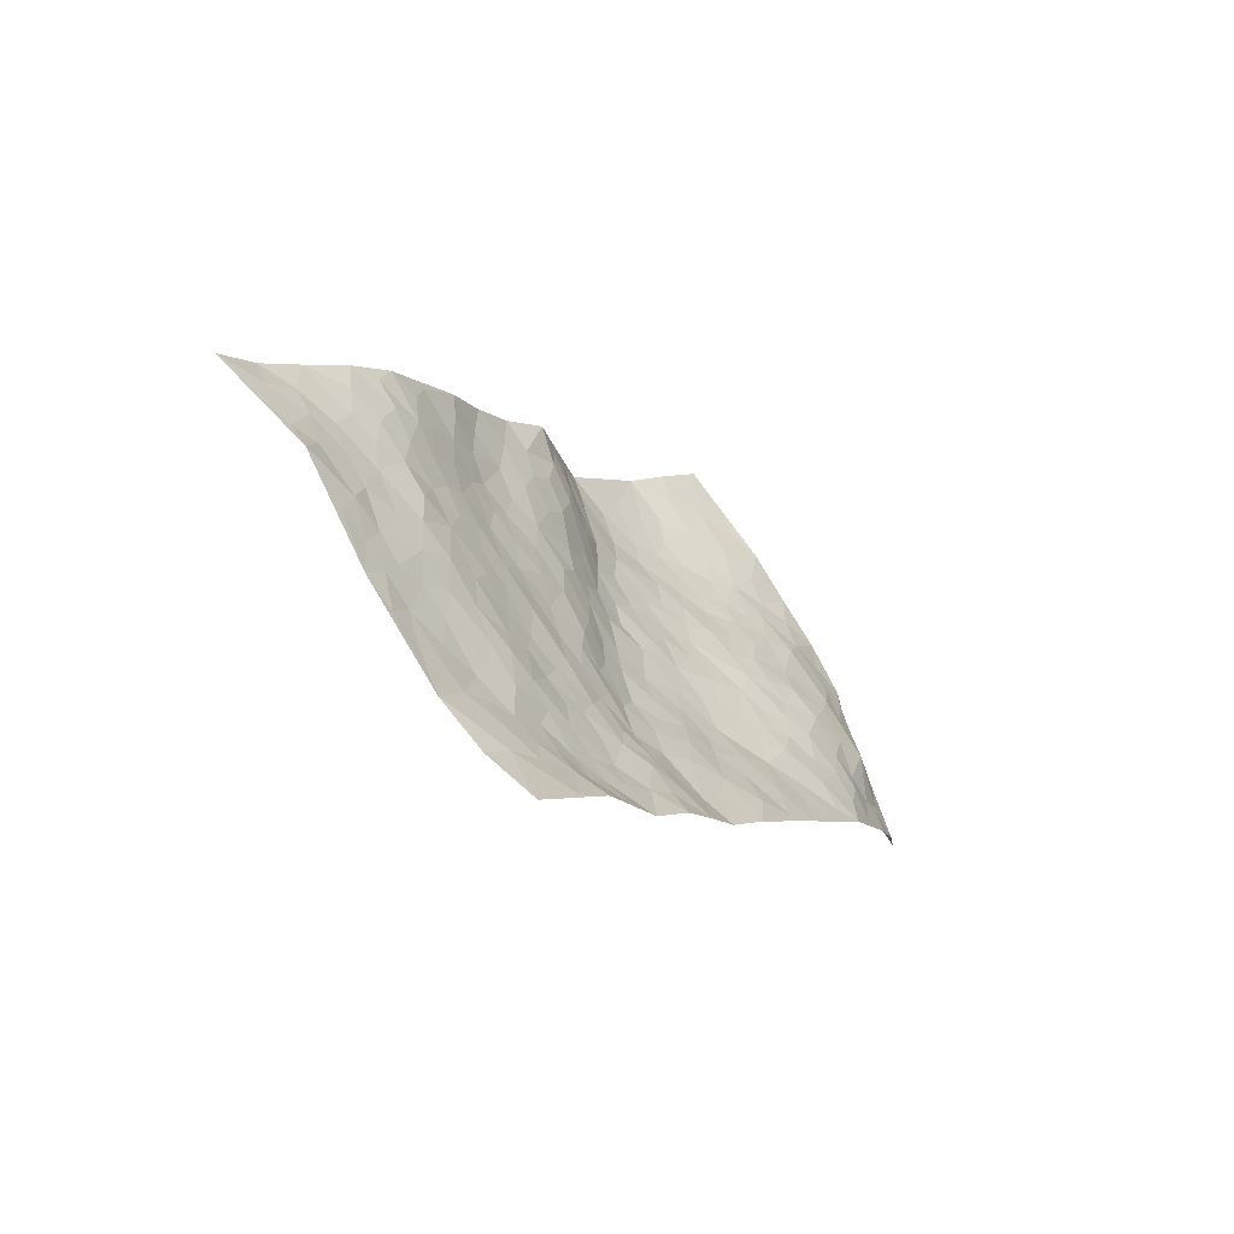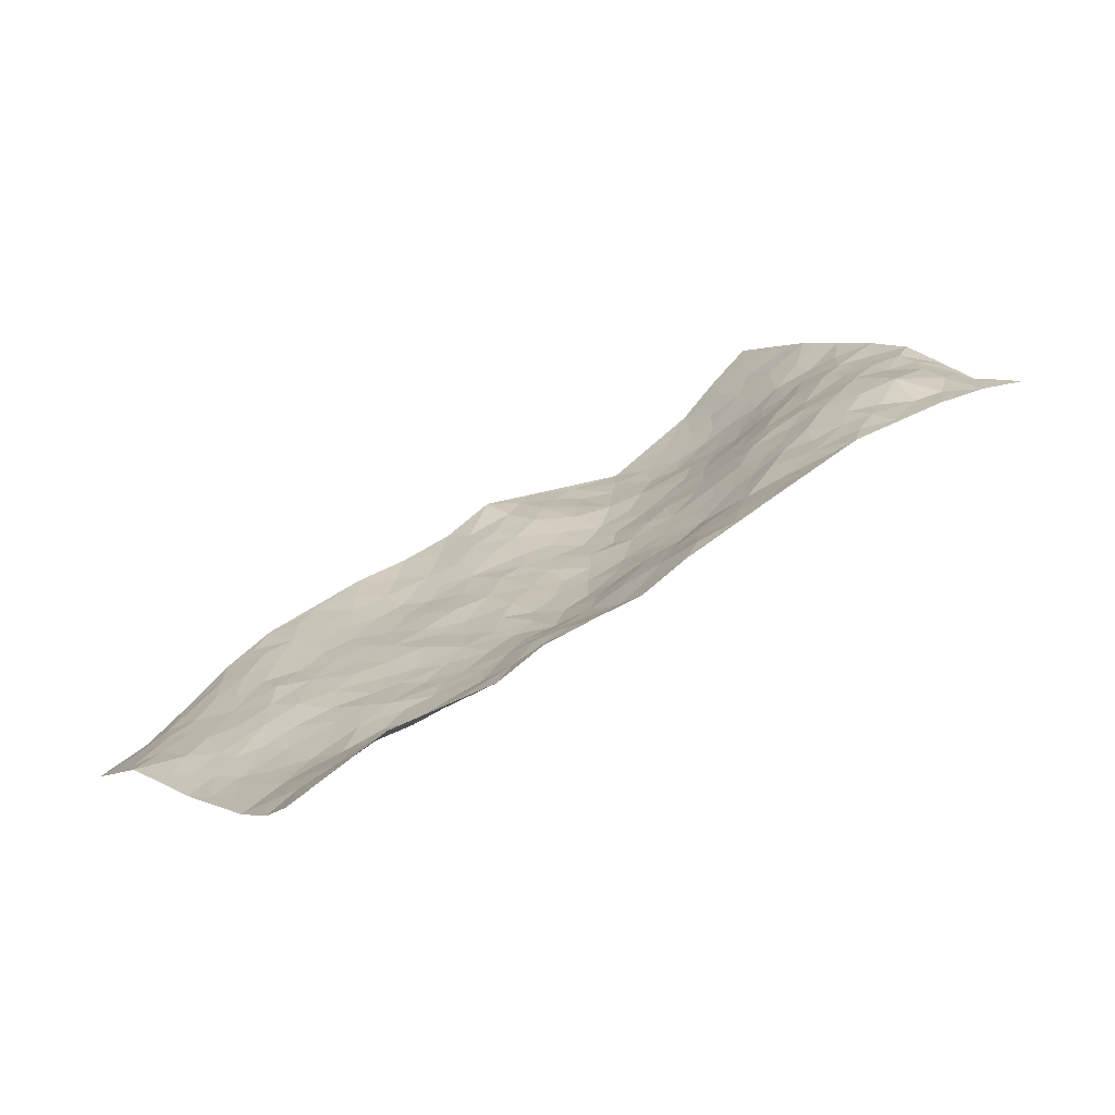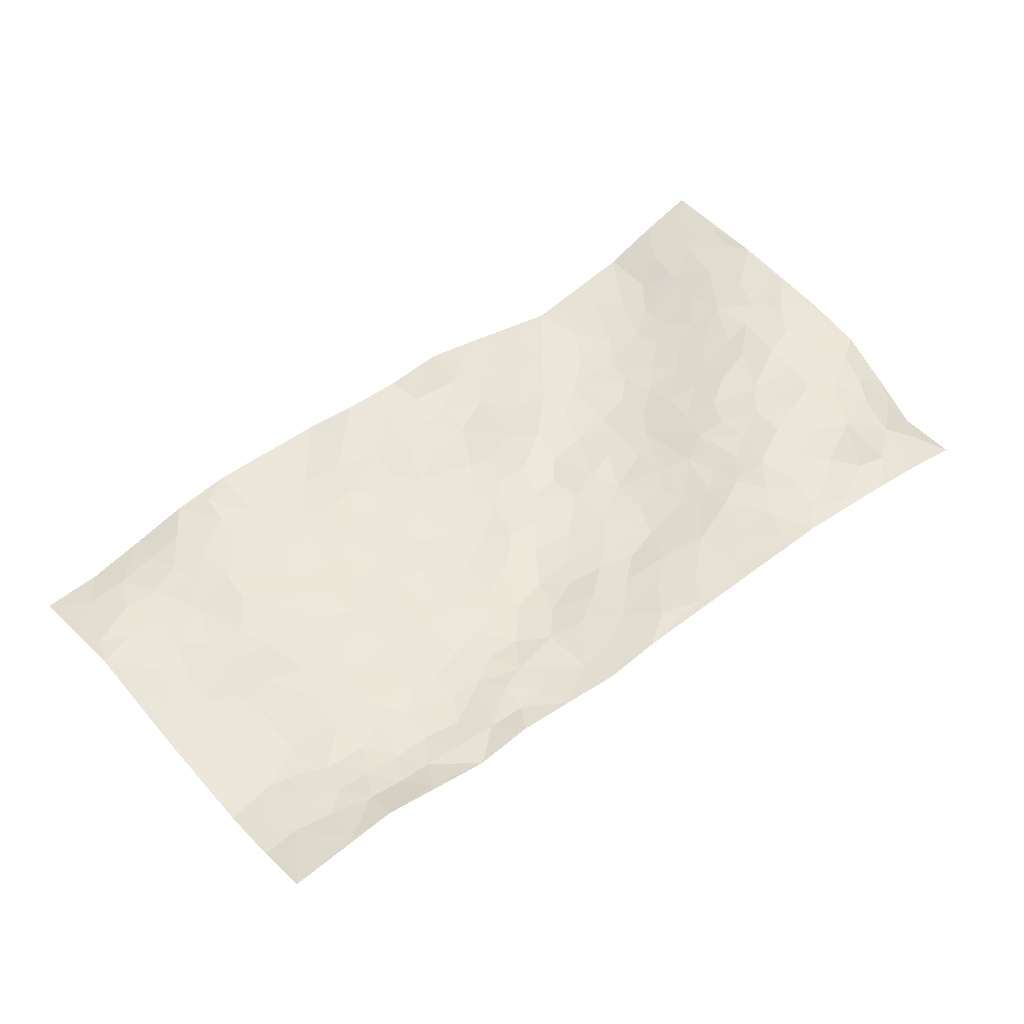
<metadata>
{"format":"obj","ext":"obj","renderer":"f3d","projection":"perspective","resolution":1024,"background":"white","views":[{"elev":-48.6,"azim":124.5,"up":"+Y"},{"elev":-60.8,"azim":-163.2,"up":"+Y"},{"elev":-27.3,"azim":174.2,"up":"+Y"}]}
</metadata>
<code>
v -0.4214 0.6424 0.04391
v 0.1892 1.41 0.1513
v 1.113 -0.567 -0.1153
v 1.709 0.174 0.1562
v -0.04485 0.8386 0.01433
v -0.1235 1.035 0.04539
v -0.1145 0.8501 0.01159
v 0.3387 0.03709 -0.07303
v -0.2695 0.8346 0.04777
v -0.1781 0.8741 0.01743
v -0.2373 0.4974 -0.03145
v -0.3364 0.7309 0.06434
v -0.03789 0.7095 -0.01663
v -0.3314 0.5708 -0.0001898
v -0.1434 0.7856 0.002145
v -0.04603 0.3475 -0.07439
v -0.2883 0.7716 0.04565
v 0.2049 0.3421 -0.01366
v -0.07209 0.7735 -0.007104
v -0.2625 0.6669 -0.0006159
v -0.3425 0.6593 0.02173
v -0.245 0.5827 -0.01268
v -0.1106 0.5569 -0.03398
v -0.1828 0.5472 -0.02554
v -0.2195 0.7426 0.0001804
v -0.2091 0.813 0.01454
v -0.1574 0.6574 -0.03497
v -0.07512 0.6343 -0.03234
v -0.0398 0.9532 0.03986
v -0.2006 0.9371 0.03191
v 0.364 1.245 0.2088
v 0.05541 0.544 -0.0289
v 0.6328 -0.01295 -0.02154
v 0.03525 1.224 0.0874
v 0.2826 0.5569 0.05262
v 0.1804 1.095 0.129
v 0.2159 1.165 0.1471
v 0.1516 0.736 0.03866
v 0.2275 0.8646 0.1099
v 0.5498 1.084 0.2329
v 0.01218 1.162 0.08012
v 0.1583 0.875 0.08116
v 0.4765 0.8379 0.1704
v 0.1098 0.5684 -0.005989
v 0.1147 0.495 -0.01673
v 0.04894 0.471 -0.03463
v 0.3611 0.7875 0.1352
v 0.3789 0.6777 0.1152
v 0.7466 0.2833 0.05941
v 0.2062 0.4084 -0.0003215
v 0.5317 0.6154 0.1345
v 0.4132 0.7343 0.1382
v 0.1342 0.2686 -0.05367
v 0.268 0.9592 0.1455
v 0.1459 0.43 -0.02134
v 0.03148 1.054 0.08009
v 0.5094 0.3096 0.06177
v 0.5783 0.2416 0.06339
v 0.8389 0.1851 0.05032
v 0.5871 0.4996 0.1106
v 0.5339 0.5454 0.1209
v 0.7837 0.4505 0.08312
v 0.05585 0.6992 -0.0001462
v 0.09894 0.9408 0.07633
v 0.09264 1.251 0.1096
v -0.02106 0.4879 -0.04513
v 0.05638 0.2773 -0.07095
v 0.00141 0.8936 0.03054
v -0.03872 0.5577 -0.03866
v -0.1326 0.4362 -0.0511
v 0.1466 0.1921 -0.07484
v -0.09034 0.4921 -0.04977
v -0.05809 0.4219 -0.0596
v 0.0212 0.3361 -0.06223
v 0.04736 0.3989 -0.04802
v 0.06032 1.118 0.08863
v 0.1181 1.312 0.121
v 0.07136 0.8865 0.05069
v 0.9312 0.7974 0.1268
v 0.1186 1.051 0.1028
v 0.0905 0.6288 0.0003842
v 0.2139 0.7037 0.05548
v 0.6796 0.4545 0.09458
v 0.5813 0.4181 0.09771
v 0.5845 0.3367 0.08375
v 0.3149 0.2066 -0.0257
v 0.288 0.8911 0.138
v -0.03482 1.041 0.05964
v 0.1791 1.015 0.122
v 0.1646 0.5405 0.009793
v 0.009538 0.6395 -0.02344
v 0.3512 0.8604 0.1487
v 0.4853 0.4978 0.0986
v 0.3866 0.519 0.08044
v 0.2177 0.9277 0.1194
v 0.3973 0.1269 -0.02957
v 0.3131 0.6736 0.09239
v 0.238 0.4635 0.02294
v 0.4449 0.5559 0.09841
v 0.4177 0.4255 0.06917
v -0.045 1.13 0.06791
v 0.1599 0.9475 0.09994
v 0.05391 0.9878 0.07056
v 0.118 0.3451 -0.03581
v 0.2481 0.7617 0.08345
v 0.05172 0.775 0.02105
v 0.4229 0.3502 0.05289
v 0.3633 0.3073 0.02827
v 0.2942 0.8152 0.1185
v 0.8571 0.5174 0.09714
v 0.4598 0.1925 0.008616
v 0.4383 0.2773 0.03388
v 0.5073 0.2382 0.04275
v 0.219 0.5768 0.03358
v 0.2911 0.293 -0.006022
v 0.1227 0.8171 0.04889
v 0.1353 0.6749 0.01797
v 0.1899 0.6398 0.0302
v 0.4044 0.6139 0.1041
v 0.3381 0.4529 0.05465
v 0.334 0.6027 0.08211
v 0.3155 0.3725 0.03409
v 0.5049 0.3892 0.08387
v 0.1913 0.8085 0.07584
v 0.3799 0.2355 0.004915
v 0.2255 0.239 -0.04236
v 0.1792 0.4787 0.003588
v -0.121 0.9532 0.03821
v -0.08344 0.9035 0.02708
v 0.6574 0.2854 0.07256
v 0.6378 0.07322 0.0204
v 0.7067 0.3663 0.0771
v 0.6395 0.3802 0.09114
v 0.6984 0.2183 0.05686
v 1.26 -0.08307 0.03312
v 0.7663 0.219 0.05072
v 0.73 0.09697 0.03058
v 0.7998 0.3599 0.07006
v 1.031 0.7224 0.1203
v 0.4717 0.6741 0.1386
v 1.203 0.4441 0.08314
v 1.328 0.4969 0.09194
v 0.6305 0.7526 0.1404
v 0.8041 0.7264 0.1097
v 0.2897 0.4936 0.04573
v 0.3124 0.7433 0.1073
v 0.3115 0.122 -0.05873
v 0.2268 0.152 -0.06704
v 0.4315 -0.04304 -0.06405
v 0.8597 0.6795 0.1077
v 0.739 0.5702 0.1042
v 0.7832 -0.08597 -0.01078
v 0.7758 0.03403 0.01675
v 1.12 0.06503 0.03141
v 1.079 0.122 0.03808
v 0.7728 -0.1529 -0.02978
v 0.8819 -0.1248 -0.007462
v 0.8774 0.04442 0.02754
v 0.7345 0.5 0.09478
v 0.6619 0.5377 0.1115
v 0.6538 0.6712 0.1287
v 0.6798 0.6061 0.1185
v 0.7587 0.6693 0.1077
v 0.6044 0.5873 0.1295
v 0.8143 0.6071 0.1019
v 1.13 0.6479 0.1024
v 0.8735 0.7518 0.1168
v 0.628 0.8365 0.1584
v 0.7012 0.8236 0.1336
v 0.5522 0.812 0.1692
v 0.7387 0.9439 0.1522
v 0.5702 0.692 0.1517
v 0.5009 0.7507 0.1589
v 0.7174 0.748 0.1188
v 0.8322 0.8726 0.1106
v 0.9549 0.4633 0.1004
v 0.8715 0.4293 0.08621
v 0.9504 0.2799 0.06541
v 0.8535 0.2633 0.06334
v 0.945 0.3721 0.07973
v 1.12 0.3369 0.07538
v 1.027 0.3305 0.07773
v 1.002 0.4122 0.09141
v 0.9453 0.7002 0.1183
v 0.8902 0.6102 0.1035
v 0.9645 0.5965 0.1116
v 1.059 0.5445 0.1054
v 1.067 0.4377 0.09465
v 0.8748 0.3384 0.06845
v 0.1789 1.247 0.1378
v 0.2904 1.075 0.1708
v 0.1319 1.17 0.1141
v 0.2777 1.328 0.1772
v 0.1948 1.328 0.1476
v 0.2636 1.239 0.1675
v 0.2951 1.16 0.1798
v 0.4178 1.108 0.2083
v 0.348 1.113 0.1915
v 0.2438 1.025 0.1491
v 0.38 0.9918 0.1877
v 0.313 1.008 0.1718
v 0.4718 1.025 0.2112
v 0.5524 0.9324 0.1967
v 0.4831 1.092 0.2202
v 0.455 0.9308 0.1929
v 0.5478 1.008 0.2144
v 0.6458 0.9809 0.186
v 0.3847 0.92 0.1756
v 0.6227 0.9089 0.18
v 0.6867 0.8977 0.1558
v 0.929 0.532 0.105
v 1.02 0.4867 0.105
v 1.045 0.6301 0.1145
v 1.136 0.4096 0.08381
v 1.133 0.4978 0.09294
v 1.231 0.5512 0.09486
v 1.128 0.5728 0.09715
v 1.259 0.4873 0.08626
v 0.9312 0.1684 0.04408
v 0.909 0.2285 0.05858
v 1.082 0.1915 0.05087
v 1.077 0.2702 0.06293
v 1.01 0.2267 0.05484
v 0.7258 -0.04685 -0.01428
v 0.9144 -0.01787 0.01985
v 1.012 0.1427 0.04272
v 0.8399 0.1067 0.03222
v 0.7811 0.8063 0.1171
v 0.7609 0.8759 0.132
v 0.6674 -0.06628 -0.03779
v 0.8306 -0.3296 -0.09748
v 0.6898 0.1519 0.03945
v 0.7775 0.1497 0.04011
v 0.9427 -0.1466 -0.005819
v 1.517 0.3367 0.133
v 1.257 -0.3896 -0.01385
v 1.216 0.3492 0.07193
v 1.196 -0.04417 0.02815
v 1.173 0.2999 0.06831
v 1.409 -0.198 0.03304
v 1.039 -0.1628 -0.004034
v 1.019 0.06927 0.03516
v 1.134 -0.2186 0.006486
v 1.028 -0.003071 0.02288
v 0.7227 -0.2687 -0.08475
v 0.5527 0.1583 0.02868
v 0.7793 -0.2239 -0.05811
v 0.6276 0.1792 0.05062
v 0.8214 -0.02977 0.008035
v 1.183 -0.3125 -0.009812
v 1.12 -0.01626 0.02447
v 0.8399 -0.2657 -0.05755
v 0.9445 0.07311 0.03593
v 1.038 -0.06448 0.008858
v 0.698 0.0246 0.004903
v 0.8735 -0.06396 0.005246
v 0.5902 -0.07206 -0.05207
v 0.6292 -0.1881 -0.0924
v 0.53 -0.1152 -0.07969
v 0.5599 -0.009786 -0.02803
v 0.4887 0.1141 -0.00738
v 0.559 0.07818 0.005493
v 0.9052 -0.2403 -0.03324
v 1.202 -0.1312 0.02385
v 1.057 -0.2672 -0.0202
v 0.8979 -0.3104 -0.06518
v 1.094 -0.09312 0.01205
v 1.105 -0.1589 0.007119
v 1.23 -0.2735 0.003144
v 1.267 0.001283 0.03305
v 0.9687 -0.2877 -0.04469
v 1.029 -0.327 -0.04963
v 1.218 -0.2137 0.01439
v 1.289 -0.291 0.007152
v 1.298 -0.1879 0.02705
v 0.9815 -0.09449 0.001059
v 1.049 -0.3933 -0.06983
v 0.6353 -0.1251 -0.06091
v 0.7 -0.1712 -0.05826
v 0.4363 0.04475 -0.03804
v 0.4878 -0.006086 -0.03571
v 1.564 -0.003541 0.05602
v 0.9638 -0.3564 -0.07982
v 0.9801 -0.2152 -0.01497
v 1.349 -0.2448 0.01975
v 1.358 -0.1461 0.03392
v 1.123 -0.2828 -0.01266
v 0.8422 -0.191 -0.02866
v 0.9245 -0.4069 -0.1241
v 0.9679 0.01564 0.02589
v 1.118 -0.4984 -0.08803
v 1.182 -0.4816 -0.05442
v 1.108 -0.3521 -0.04223
v 1.121 -0.4296 -0.06237
v 1.002 -0.4641 -0.1169
v 1.188 -0.4084 -0.03836
v 1.198 0.04197 0.0282
v 1.266 0.08564 0.03901
v 1.183 0.1543 0.04396
v 1.407 0.04593 0.05449
v 1.303 0.2305 0.06171
v 1.47 -0.08734 0.04413
v 1.331 0.0446 0.04463
v 1.371 -0.04691 0.04336
v 1.366 0.144 0.06507
v 1.324 -0.09146 0.03637
v 1.406 -0.1015 0.0408
v 1.44 -0.01977 0.04588
v 1.262 0.1646 0.04475
v 1.221 0.2342 0.06063
v 1.146 0.2306 0.05613
v 1.527 0.1504 0.09224
v 1.428 0.2555 0.08724
v 1.448 0.1194 0.07368
v 1.517 0.06664 0.07221
v 1.464 0.1907 0.0885
v 1.635 0.08663 0.106
v 1.372 0.2143 0.07207
v 1.581 0.05575 0.0808
v 1.486 0.2819 0.1086
v 1.61 0.2534 0.1541
v 1.424 0.4183 0.1068
v 1.544 0.2254 0.117
v 1.612 0.1703 0.1239
v 1.426 0.3368 0.09603
v 1.324 0.3788 0.07773
v 1.259 0.4037 0.07602
v 1.359 0.4356 0.09237
v 1.285 0.3085 0.06756
v 1.362 0.2966 0.07556
f 29 6 128
f 12 21 20
f 26 10 9
f 55 45 46
f 27 19 15
f 26 9 17
f 101 6 88
f 12 1 21
f 7 15 19
f 125 86 96
f 84 123 85
f 129 29 128
f 25 27 15
f 12 20 17
f 73 75 66
f 22 14 11
f 26 17 25
f 9 12 17
f 25 15 26
f 5 129 7
f 52 146 48
f 55 18 50
f 7 19 5
f 20 27 25
f 124 82 105
f 41 76 34
f 20 14 22
f 14 20 21
f 14 21 1
f 24 22 11
f 24 27 22
f 72 66 69
f 69 32 91
f 70 24 11
f 24 23 27
f 17 20 25
f 27 20 22
f 10 15 7
f 10 26 15
f 23 28 27
f 27 13 19
f 28 23 69
f 13 27 28
f 119 121 94
f 10 7 129
f 6 30 128
f 9 10 30
f 36 192 80
f 80 102 89
f 118 81 44
f 64 103 78
f 115 126 86
f 45 32 46
f 91 63 13
f 129 68 29
f 95 87 54
f 95 54 199
f 202 40 204
f 82 97 105
f 29 88 6
f 18 55 104
f 148 126 71
f 38 82 124
f 50 18 122
f 117 82 38
f 5 19 106
f 82 117 118
f 80 64 102
f 127 45 55
f 194 77 190
f 98 35 114
f 39 124 105
f 127 50 98
f 106 19 13
f 66 75 46
f 39 95 42
f 63 117 38
f 95 89 102
f 101 56 76
f 51 140 99
f 18 53 126
f 62 83 132
f 45 127 90
f 112 113 57
f 103 29 68
f 130 85 58
f 109 39 105
f 35 94 121
f 113 246 58
f 151 165 163
f 120 100 94
f 114 127 98
f 192 190 65
f 95 39 87
f 36 191 37
f 67 104 74
f 56 101 88
f 13 63 106
f 192 34 76
f 268 241 243
f 108 115 125
f 93 84 60
f 133 84 85
f 156 288 157
f 101 76 41
f 80 103 64
f 105 97 146
f 99 61 51
f 92 109 47
f 125 96 111
f 158 227 153
f 75 104 55
f 69 66 32
f 81 91 32
f 106 78 68
f 42 64 78
f 77 34 65
f 24 70 72
f 75 73 16
f 16 71 67
f 2 34 77
f 13 28 91
f 103 56 88
f 56 80 76
f 72 69 23
f 11 16 70
f 16 73 70
f 16 67 74
f 115 18 126
f 24 72 23
f 73 72 70
f 16 74 75
f 72 73 66
f 32 45 44
f 84 83 60
f 66 46 32
f 78 106 116
f 117 63 81
f 67 53 104
f 103 68 78
f 69 91 28
f 36 80 89
f 106 38 116
f 106 68 5
f 81 118 117
f 62 132 138
f 32 44 81
f 53 67 71
f 57 58 85
f 123 100 107
f 93 60 61
f 33 230 224
f 8 96 147
f 132 133 130
f 140 48 119
f 93 100 123
f 122 98 50
f 164 60 160
f 53 71 126
f 125 112 108
f 193 194 195
f 75 55 46
f 63 91 81
f 56 103 80
f 196 198 31
f 18 104 53
f 121 48 97
f 38 106 63
f 118 97 82
f 97 35 121
f 51 172 140
f 130 134 49
f 87 39 109
f 288 252 263
f 97 114 35
f 47 43 92
f 57 113 58
f 248 130 58
f 34 101 41
f 114 90 127
f 116 124 42
f 145 94 35
f 118 114 97
f 167 79 175
f 98 145 35
f 85 123 57
f 43 47 52
f 199 36 89
f 42 78 116
f 159 83 62
f 88 29 103
f 74 104 75
f 118 44 90
f 173 140 172
f 42 95 102
f 190 192 37
f 65 190 77
f 89 95 199
f 125 111 112
f 92 87 109
f 18 115 122
f 177 180 176
f 112 57 107
f 109 105 146
f 93 94 100
f 285 286 275
f 96 86 147
f 137 232 131
f 57 123 107
f 87 92 208
f 49 134 136
f 132 130 49
f 161 164 162
f 50 127 55
f 122 108 107
f 122 107 100
f 48 140 52
f 118 90 114
f 99 119 94
f 123 84 93
f 36 37 192
f 48 121 119
f 120 122 100
f 39 42 124
f 38 124 116
f 248 58 246
f 44 45 90
f 98 122 120
f 146 52 47
f 94 93 99
f 168 209 170
f 212 183 188
f 202 197 200
f 42 102 64
f 107 108 112
f 99 93 61
f 8 280 96
f 112 111 113
f 125 115 86
f 115 108 122
f 128 30 10
f 5 68 129
f 10 129 128
f 132 49 138
f 83 84 133
f 130 133 85
f 83 133 132
f 248 134 130
f 156 152 224
f 151 110 165
f 212 186 211
f 153 224 249
f 254 251 244
f 246 261 262
f 225 158 249
f 49 136 179
f 185 184 150
f 214 188 181
f 181 188 182
f 161 163 174
f 143 170 172
f 110 211 185
f 184 79 167
f 174 228 169
f 62 110 159
f 163 150 144
f 210 169 229
f 170 143 168
f 176 211 110
f 98 120 145
f 94 145 120
f 48 146 97
f 109 146 47
f 148 86 126
f 147 86 148
f 71 8 148
f 8 147 148
f 244 276 254
f 232 136 134
f 174 143 161
f 60 83 160
f 163 162 151
f 159 160 83
f 261 281 262
f 259 281 149
f 219 220 59
f 246 113 111
f 33 255 131
f 157 256 152
f 137 255 153
f 230 278 279
f 262 260 33
f 154 155 242
f 131 255 137
f 248 131 232
f 281 280 149
f 259 258 278
f 220 179 59
f 159 151 160
f 162 160 151
f 164 61 60
f 228 174 144
f 144 174 163
f 159 110 151
f 161 172 164
f 186 184 185
f 161 162 163
f 61 164 51
f 160 162 164
f 187 217 213
f 150 163 165
f 205 202 200
f 79 184 139
f 170 43 173
f 174 169 143
f 161 143 172
f 167 144 150
f 176 180 183
f 172 170 173
f 223 226 221
f 185 150 165
f 99 140 119
f 207 206 203
f 172 51 164
f 43 52 173
f 173 52 140
f 167 175 228
f 228 229 169
f 210 168 169
f 177 110 62
f 189 138 179
f 62 138 177
f 136 232 233
f 181 182 222
f 150 184 167
f 178 180 189
f 49 179 138
f 177 138 189
f 180 178 182
f 178 179 220
f 307 308 304
f 222 223 221
f 215 187 188
f 176 183 212
f 187 213 186
f 214 215 188
f 185 211 186
f 237 181 239
f 182 188 183
f 110 185 165
f 216 215 141
f 211 176 212
f 182 183 180
f 176 110 177
f 213 184 186
f 178 189 179
f 177 189 180
f 195 190 37
f 197 198 200
f 195 194 190
f 34 192 65
f 80 192 76
f 37 196 195
f 194 2 77
f 193 2 194
f 196 37 191
f 31 193 195
f 198 196 191
f 31 195 196
f 199 201 191
f 197 204 31
f 198 191 201
f 31 198 197
f 201 199 54
f 36 199 191
f 54 208 201
f 208 43 205
f 208 54 87
f 198 201 200
f 206 205 203
f 43 170 203
f 210 207 209
f 40 202 206
f 31 204 40
f 197 202 204
f 208 205 200
f 43 203 205
f 205 206 202
f 203 209 207
f 171 40 207
f 40 206 207
f 208 200 201
f 43 208 92
f 170 209 203
f 168 143 169
f 207 210 171
f 168 210 209
f 188 187 212
f 212 187 186
f 166 139 213
f 184 213 139
f 237 214 181
f 215 214 141
f 216 141 218
f 213 217 166
f 142 166 216
f 217 216 166
f 187 215 217
f 216 217 215
f 237 141 214
f 142 216 218
f 223 222 182
f 179 136 59
f 223 220 219
f 267 238 251
f 237 327 141
f 223 182 178
f 158 290 253
f 220 223 178
f 59 233 227
f 233 59 136
f 248 246 131
f 153 249 158
f 251 254 267
f 223 219 226
f 111 261 246
f 297 251 238
f 276 256 157
f 167 228 144
f 229 228 175
f 175 171 229
f 229 171 210
f 260 257 33
f 265 271 272
f 266 289 283
f 269 243 250
f 249 224 152
f 266 283 271
f 227 233 137
f 253 227 158
f 325 313 320
f 135 264 275
f 310 329 239
f 270 298 297
f 249 256 225
f 275 273 269
f 311 222 221
f 155 154 299
f 234 276 157
f 310 311 299
f 222 239 181
f 221 226 155
f 266 263 252
f 242 290 244
f 264 273 275
f 273 264 243
f 242 244 154
f 276 290 225
f 288 234 157
f 240 282 302
f 275 286 306
f 225 290 158
f 234 263 284
f 241 254 276
f 233 232 137
f 137 153 227
f 264 135 238
f 244 251 154
f 260 259 257
f 227 253 219
f 33 224 255
f 154 297 299
f 240 302 307
f 297 154 251
f 264 268 243
f 253 226 219
f 271 284 263
f 277 294 293
f 290 242 253
f 241 234 284
f 59 227 219
f 242 155 226
f 252 245 231
f 157 152 156
f 257 230 33
f 152 256 249
f 278 230 257
f 262 33 131
f 224 153 255
f 259 278 257
f 134 248 232
f 230 279 224
f 96 261 111
f 261 96 280
f 280 281 261
f 246 262 131
f 252 247 245
f 268 267 241
f 283 277 272
f 288 247 252
f 275 274 285
f 295 291 294
f 267 268 264
f 263 234 288
f 309 310 299
f 290 276 244
f 283 272 271
f 267 254 241
f 265 243 241
f 236 240 285
f 297 238 270
f 303 305 298
f 241 276 234
f 221 155 299
f 272 277 293
f 250 243 287
f 286 285 240
f 284 271 265
f 271 263 266
f 295 3 291
f 225 256 276
f 241 284 265
f 289 266 231
f 3 292 291
f 321 235 323
f 293 294 296
f 279 278 258
f 245 279 258
f 279 156 224
f 260 281 259
f 280 8 149
f 262 281 260
f 231 266 252
f 267 264 238
f 306 304 270
f 283 289 295
f 243 269 273
f 236 269 250
f 294 292 296
f 274 236 285
f 269 274 275
f 250 287 293
f 245 289 231
f 236 274 269
f 156 279 247
f 242 226 253
f 247 279 245
f 243 265 287
f 288 156 247
f 265 272 293
f 296 292 236
f 293 287 265
f 295 294 277
f 277 283 295
f 236 250 296
f 289 3 295
f 292 294 291
f 293 296 250
f 300 304 308
f 325 320 235
f 329 330 326
f 270 304 303
f 270 303 298
f 309 305 301
f 135 306 270
f 299 297 298
f 298 309 299
f 238 135 270
f 300 314 305
f 303 300 305
f 304 306 307
f 300 303 304
f 282 319 315
f 322 325 235
f 275 306 135
f 307 306 286
f 240 307 286
f 308 307 302
f 302 282 308
f 308 282 315
f 305 309 298
f 310 309 301
f 310 301 329
f 310 239 311
f 222 311 239
f 299 311 221
f 319 312 315
f 312 323 316
f 301 305 318
f 305 314 316
f 300 308 315
f 316 314 312
f 312 314 315
f 315 314 300
f 323 312 324
f 316 313 318
f 282 4 317
f 330 313 325
f 4 321 324
f 235 320 323
f 282 317 319
f 312 319 317
f 326 325 322
f 316 320 313
f 316 318 305
f 142 218 327
f 327 218 141
f 316 323 320
f 324 312 317
f 4 324 317
f 321 323 324
f 318 313 330
f 328 326 322
f 326 327 329
f 329 327 237
f 326 328 327
f 322 142 328
f 327 328 142
f 329 237 239
f 301 318 330
f 326 330 325
f 330 329 301

</code>
